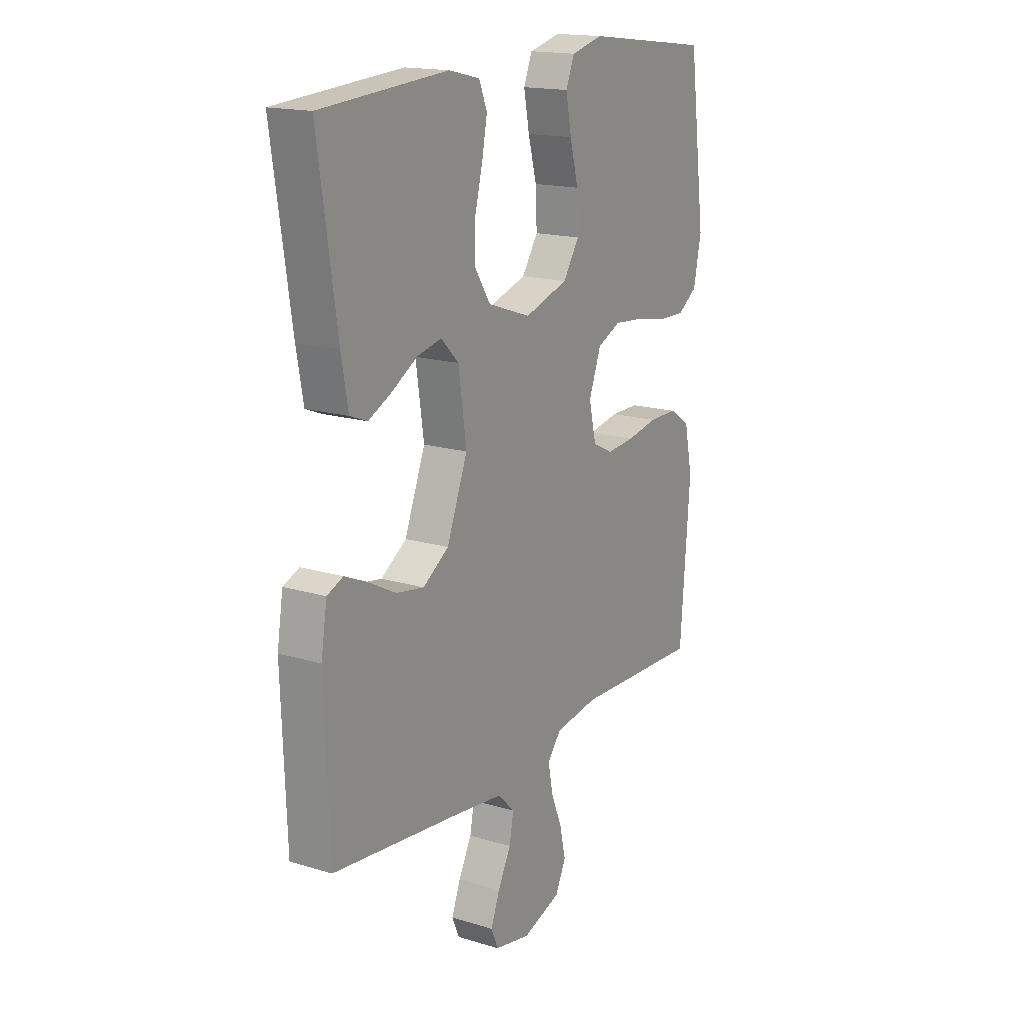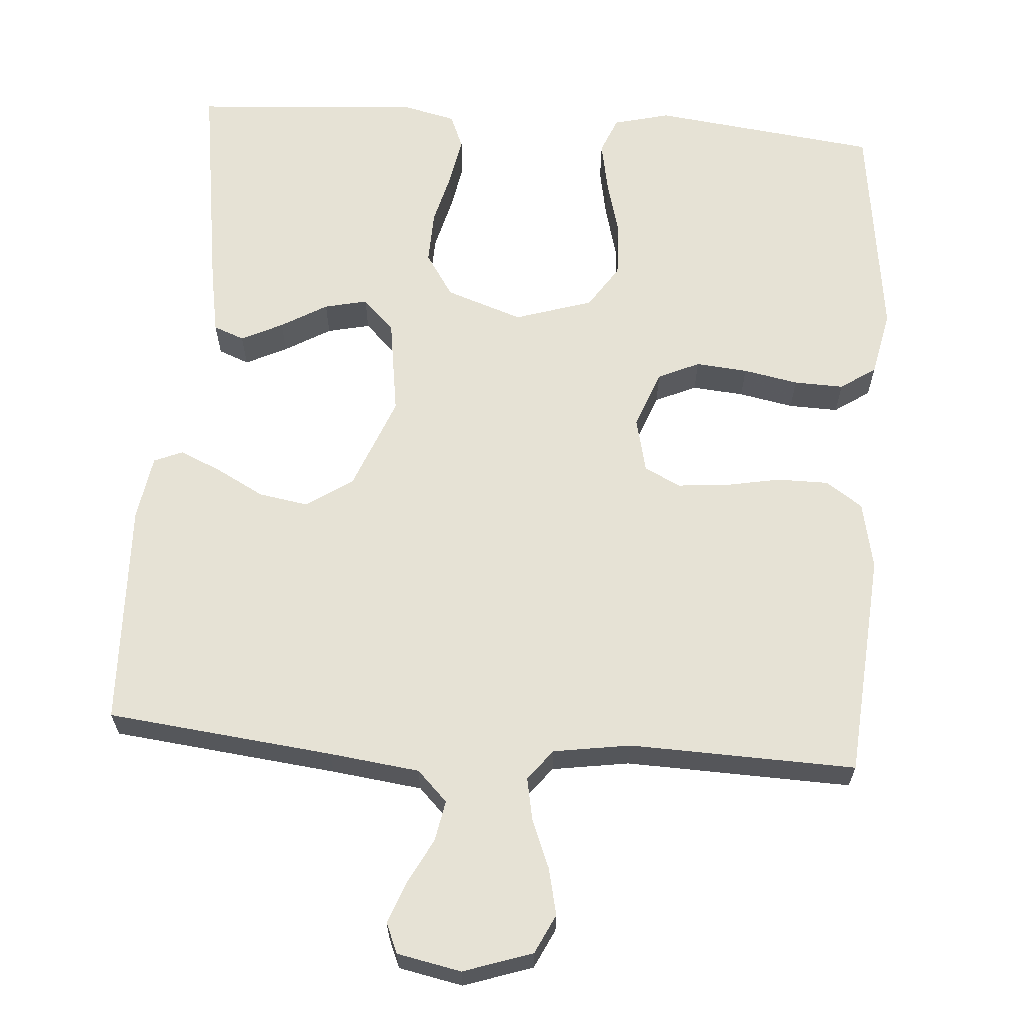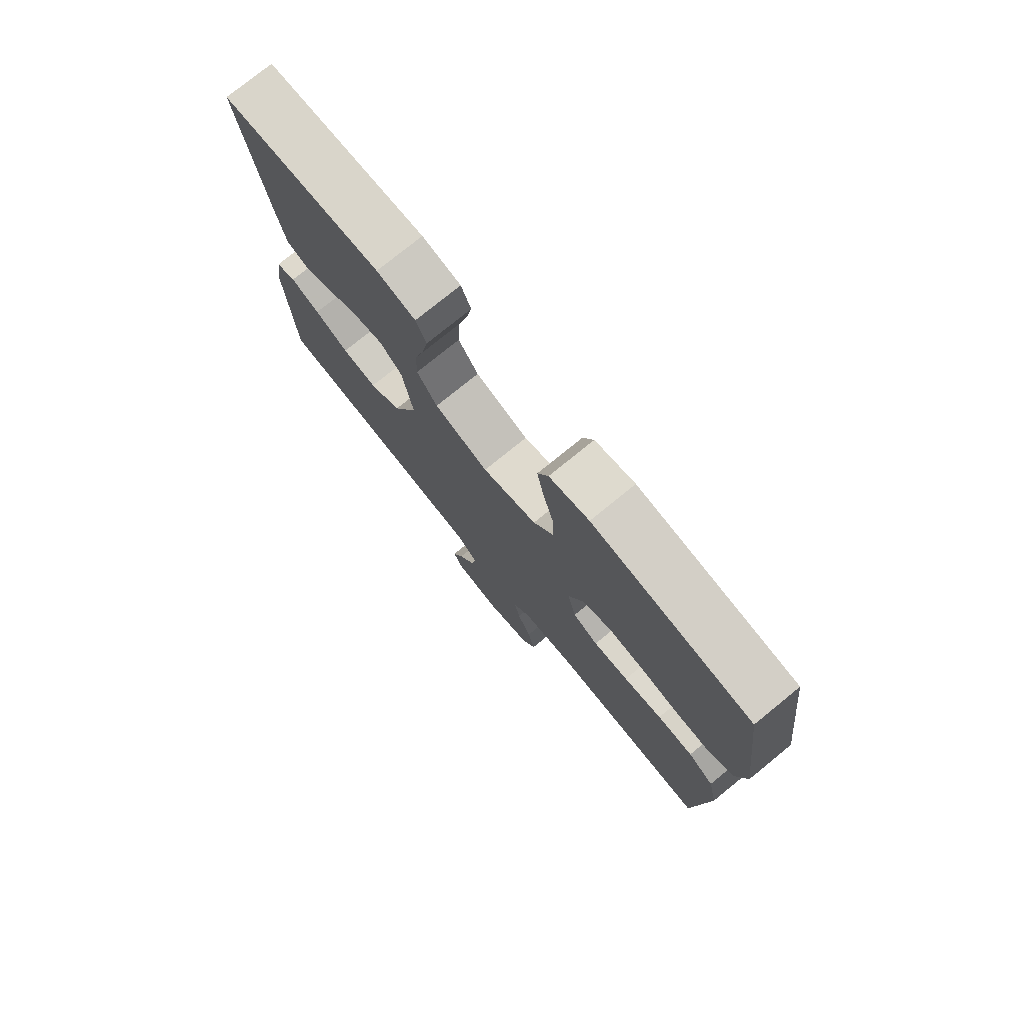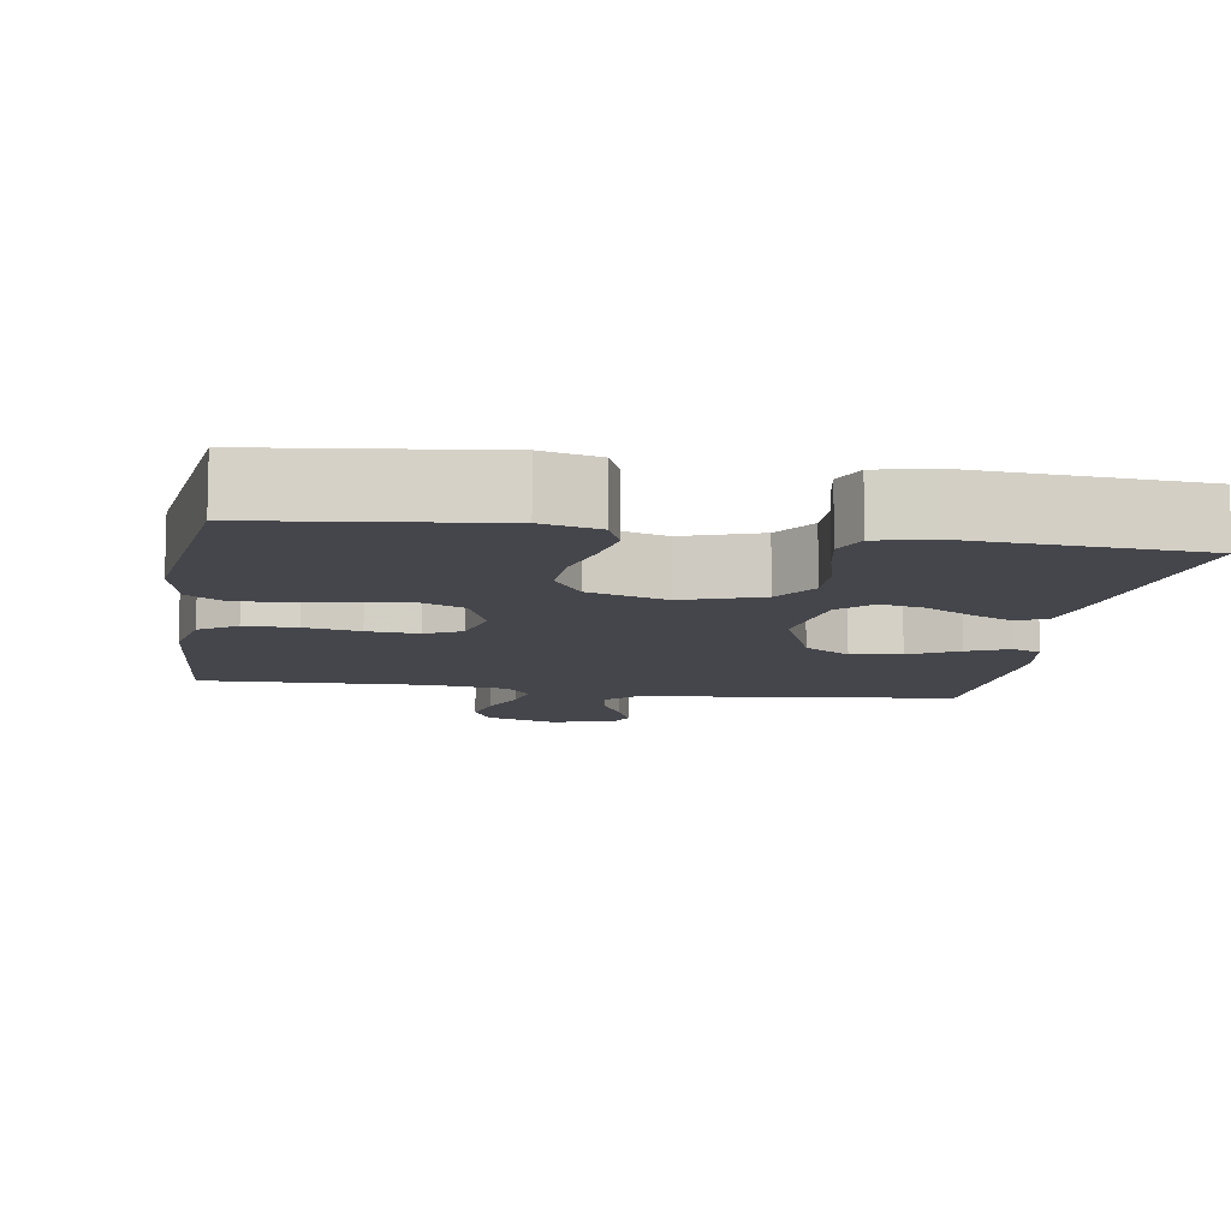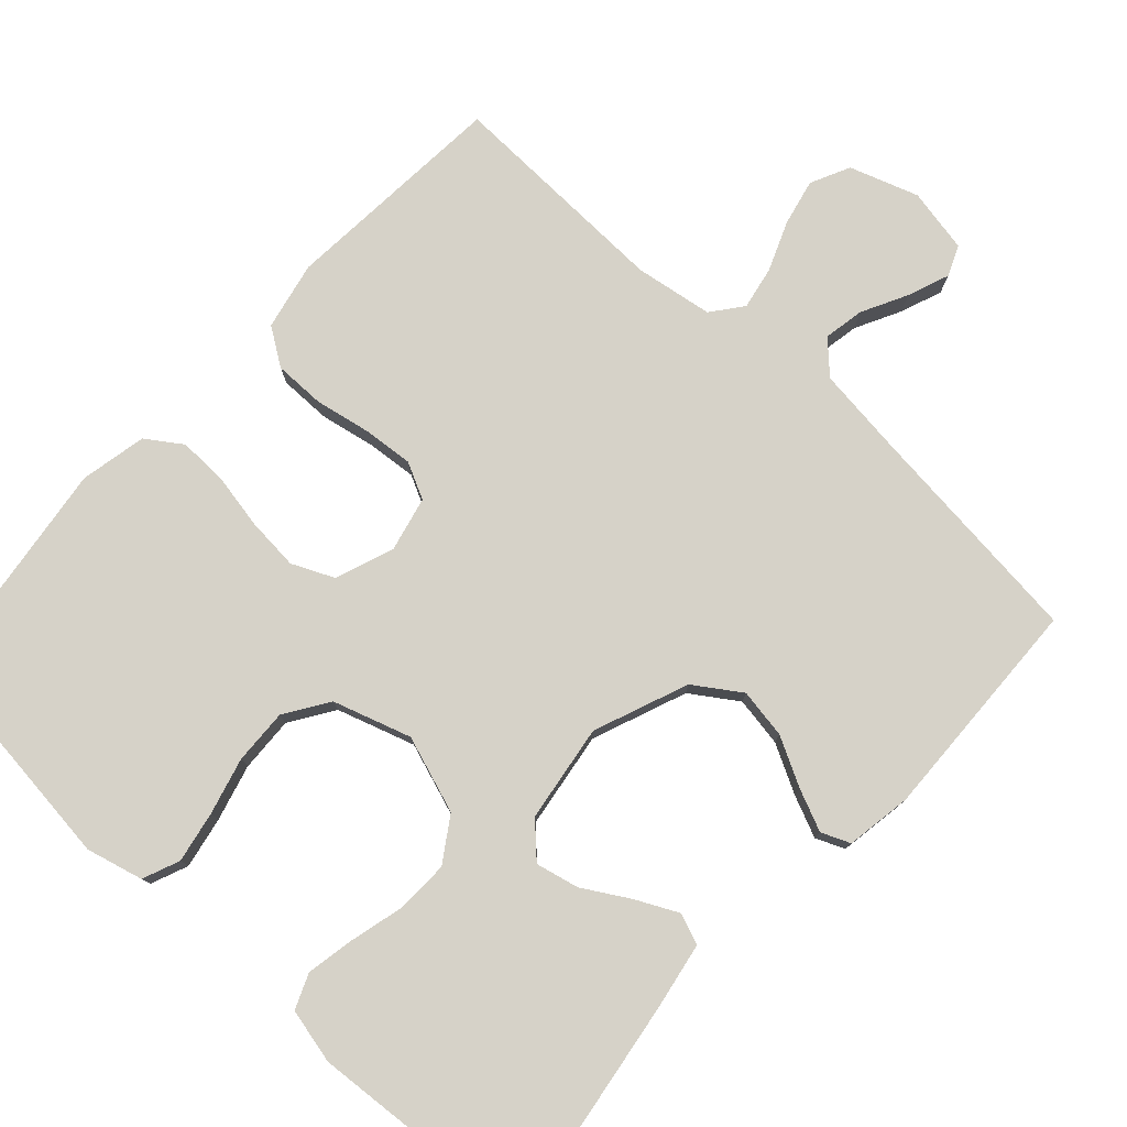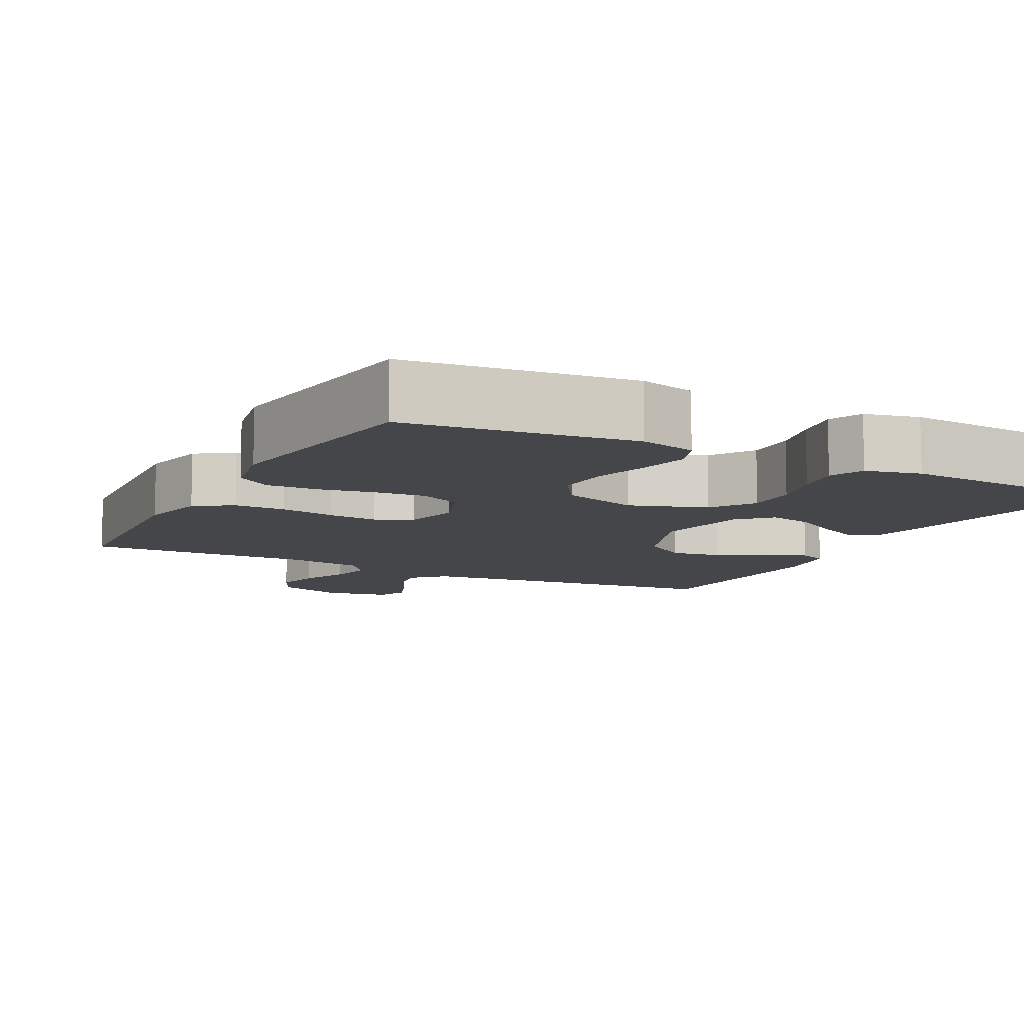
<metadata>
{"format":"obj","ext":"obj","renderer":"f3d","projection":"perspective","resolution":1024,"background":"white","views":[{"elev":16.9,"azim":121.4,"up":"+Z"},{"elev":63.9,"azim":-175.7,"up":"+Y"},{"elev":77.0,"azim":-129.1,"up":"+Z"},{"elev":-10.0,"azim":-9.0,"up":"+Y"},{"elev":78.0,"azim":42.5,"up":"+Y"},{"elev":-9.6,"azim":-27.7,"up":"+Y"}]}
</metadata>
<code>
v 0.5 0.07 -0.5
v 0.2 0.07 -0.533
v 0.08 0.07 -0.548
v 0.04 0.07 -0.588
v 0.05 0.07 -0.642
v 0.081 0.07 -0.702
v 0.102 0.07 -0.757
v 0.085 0.07 -0.797
v 0 0.07 -0.814
v -0.091 0.07 -0.783
v -0.116 0.07 -0.731
v -0.102 0.07 -0.669
v -0.076 0.07 -0.605
v -0.065 0.07 -0.548
v -0.097 0.07 -0.507
v -0.2 0.07 -0.491
v -0.5 0.07 -0.5
v -0.523 0.07 -0.2
v -0.504 0.07 -0.11
v -0.455 0.07 -0.077
v -0.387 0.07 -0.077
v -0.314 0.07 -0.091
v -0.247 0.07 -0.097
v -0.199 0.07 -0.073
v -0.182 0.07 0
v -0.211 0.07 0.077
v -0.266 0.07 0.102
v -0.335 0.07 0.096
v -0.408 0.07 0.082
v -0.474 0.07 0.08
v -0.521 0.07 0.112
v -0.539 0.07 0.2
v -0.5 0.07 0.5
v -0.2 0.07 0.536
v -0.125 0.07 0.517
v -0.105 0.07 0.468
v -0.118 0.07 0.4
v -0.138 0.07 0.325
v -0.141 0.07 0.252
v -0.103 0.07 0.194
v 0 0.07 0.161
v 0.102 0.07 0.196
v 0.14 0.07 0.254
v 0.138 0.07 0.324
v 0.12 0.07 0.395
v 0.108 0.07 0.459
v 0.127 0.07 0.505
v 0.2 0.07 0.522
v 0.5 0.07 0.5
v 0.455 0.07 0.2
v 0.439 0.07 0.111
v 0.398 0.07 0.095
v 0.343 0.07 0.122
v 0.282 0.07 0.158
v 0.225 0.07 0.171
v 0.183 0.07 0.129
v 0.164 0.07 0
v 0.213 0.07 -0.125
v 0.274 0.07 -0.166
v 0.34 0.07 -0.155
v 0.404 0.07 -0.121
v 0.459 0.07 -0.097
v 0.497 0.07 -0.113
v 0.511 0.07 -0.2
v 0.5 0 -0.5
v 0.2 0 -0.533
v 0.08 0 -0.548
v 0.04 0 -0.588
v 0.05 0 -0.642
v 0.081 0 -0.702
v 0.102 0 -0.757
v 0.085 0 -0.797
v 0 0 -0.814
v -0.091 0 -0.783
v -0.116 0 -0.731
v -0.102 0 -0.669
v -0.076 0 -0.605
v -0.065 0 -0.548
v -0.097 0 -0.507
v -0.2 0 -0.491
v -0.5 0 -0.5
v -0.523 0 -0.2
v -0.504 0 -0.11
v -0.455 0 -0.077
v -0.387 0 -0.077
v -0.314 0 -0.091
v -0.247 0 -0.097
v -0.199 0 -0.073
v -0.182 0 0
v -0.211 0 0.077
v -0.266 0 0.102
v -0.335 0 0.096
v -0.408 0 0.082
v -0.474 0 0.08
v -0.521 0 0.112
v -0.539 0 0.2
v -0.5 0 0.5
v -0.2 0 0.536
v -0.125 0 0.517
v -0.105 0 0.468
v -0.118 0 0.4
v -0.138 0 0.325
v -0.141 0 0.252
v -0.103 0 0.194
v 0 0 0.161
v 0.102 0 0.196
v 0.14 0 0.254
v 0.138 0 0.324
v 0.12 0 0.395
v 0.108 0 0.459
v 0.127 0 0.505
v 0.2 0 0.522
v 0.5 0 0.5
v 0.455 0 0.2
v 0.439 0 0.111
v 0.398 0 0.095
v 0.343 0 0.122
v 0.282 0 0.158
v 0.225 0 0.171
v 0.183 0 0.129
v 0.164 0 0
v 0.213 0 -0.125
v 0.274 0 -0.166
v 0.34 0 -0.155
v 0.404 0 -0.121
v 0.459 0 -0.097
v 0.497 0 -0.113
v 0.511 0 -0.2
f 64 1 2
f 63 64 2
f 62 63 2
f 61 62 2
f 60 61 2
f 59 60 2 3
f 58 59 3 4
f 57 58 4
f 56 57 4
f 52 53 54
f 51 52 54
f 50 51 54
f 49 50 54
f 48 49 54
f 47 48 54
f 46 47 54
f 45 46 54
f 44 45 54
f 43 44 54 55
f 42 43 55 56
f 36 37 38
f 35 36 38
f 34 35 38
f 33 34 38
f 32 33 38
f 31 32 38
f 30 31 38
f 29 30 38
f 28 29 38
f 27 28 38 39
f 26 27 39 40
f 20 21 22
f 19 20 22
f 18 19 22
f 17 18 22
f 16 17 22
f 15 16 22 23
f 14 15 23 24
f 11 12 13
f 10 11 13
f 9 10 13
f 8 9 13
f 7 8 13
f 6 7 13
f 5 6 13
f 4 5 13 14
f 14 24 25
f 4 14 25
f 56 4 25
f 42 56 25
f 41 42 25
f 25 26 40 41
f 66 65 128
f 66 128 127
f 66 127 126
f 66 126 125
f 66 125 124
f 67 66 124 123
f 68 67 123 122
f 68 122 121
f 68 121 120
f 118 117 116
f 118 116 115
f 118 115 114
f 118 114 113
f 118 113 112
f 118 112 111
f 118 111 110
f 118 110 109
f 118 109 108
f 119 118 108 107
f 120 119 107 106
f 102 101 100
f 102 100 99
f 102 99 98
f 102 98 97
f 102 97 96
f 102 96 95
f 102 95 94
f 102 94 93
f 102 93 92
f 103 102 92 91
f 104 103 91 90
f 86 85 84
f 86 84 83
f 86 83 82
f 86 82 81
f 86 81 80
f 87 86 80 79
f 88 87 79 78
f 77 76 75
f 77 75 74
f 77 74 73
f 77 73 72
f 77 72 71
f 77 71 70
f 77 70 69
f 78 77 69 68
f 89 88 78
f 89 78 68
f 89 68 120
f 89 120 106
f 89 106 105
f 105 104 90 89
f 1 65 66 2
f 2 66 67 3
f 3 67 68 4
f 4 68 69 5
f 5 69 70 6
f 6 70 71 7
f 7 71 72 8
f 8 72 73 9
f 9 73 74 10
f 10 74 75 11
f 11 75 76 12
f 12 76 77 13
f 13 77 78 14
f 14 78 79 15
f 15 79 80 16
f 16 80 81 17
f 17 81 82 18
f 18 82 83 19
f 19 83 84 20
f 20 84 85 21
f 21 85 86 22
f 22 86 87 23
f 23 87 88 24
f 24 88 89 25
f 25 89 90 26
f 26 90 91 27
f 27 91 92 28
f 28 92 93 29
f 29 93 94 30
f 30 94 95 31
f 31 95 96 32
f 32 96 97 33
f 33 97 98 34
f 34 98 99 35
f 35 99 100 36
f 36 100 101 37
f 37 101 102 38
f 38 102 103 39
f 39 103 104 40
f 40 104 105 41
f 41 105 106 42
f 42 106 107 43
f 43 107 108 44
f 44 108 109 45
f 45 109 110 46
f 46 110 111 47
f 47 111 112 48
f 48 112 113 49
f 49 113 114 50
f 50 114 115 51
f 51 115 116 52
f 52 116 117 53
f 53 117 118 54
f 54 118 119 55
f 55 119 120 56
f 56 120 121 57
f 57 121 122 58
f 58 122 123 59
f 59 123 124 60
f 60 124 125 61
f 61 125 126 62
f 62 126 127 63
f 63 127 128 64
f 64 128 65 1

</code>
